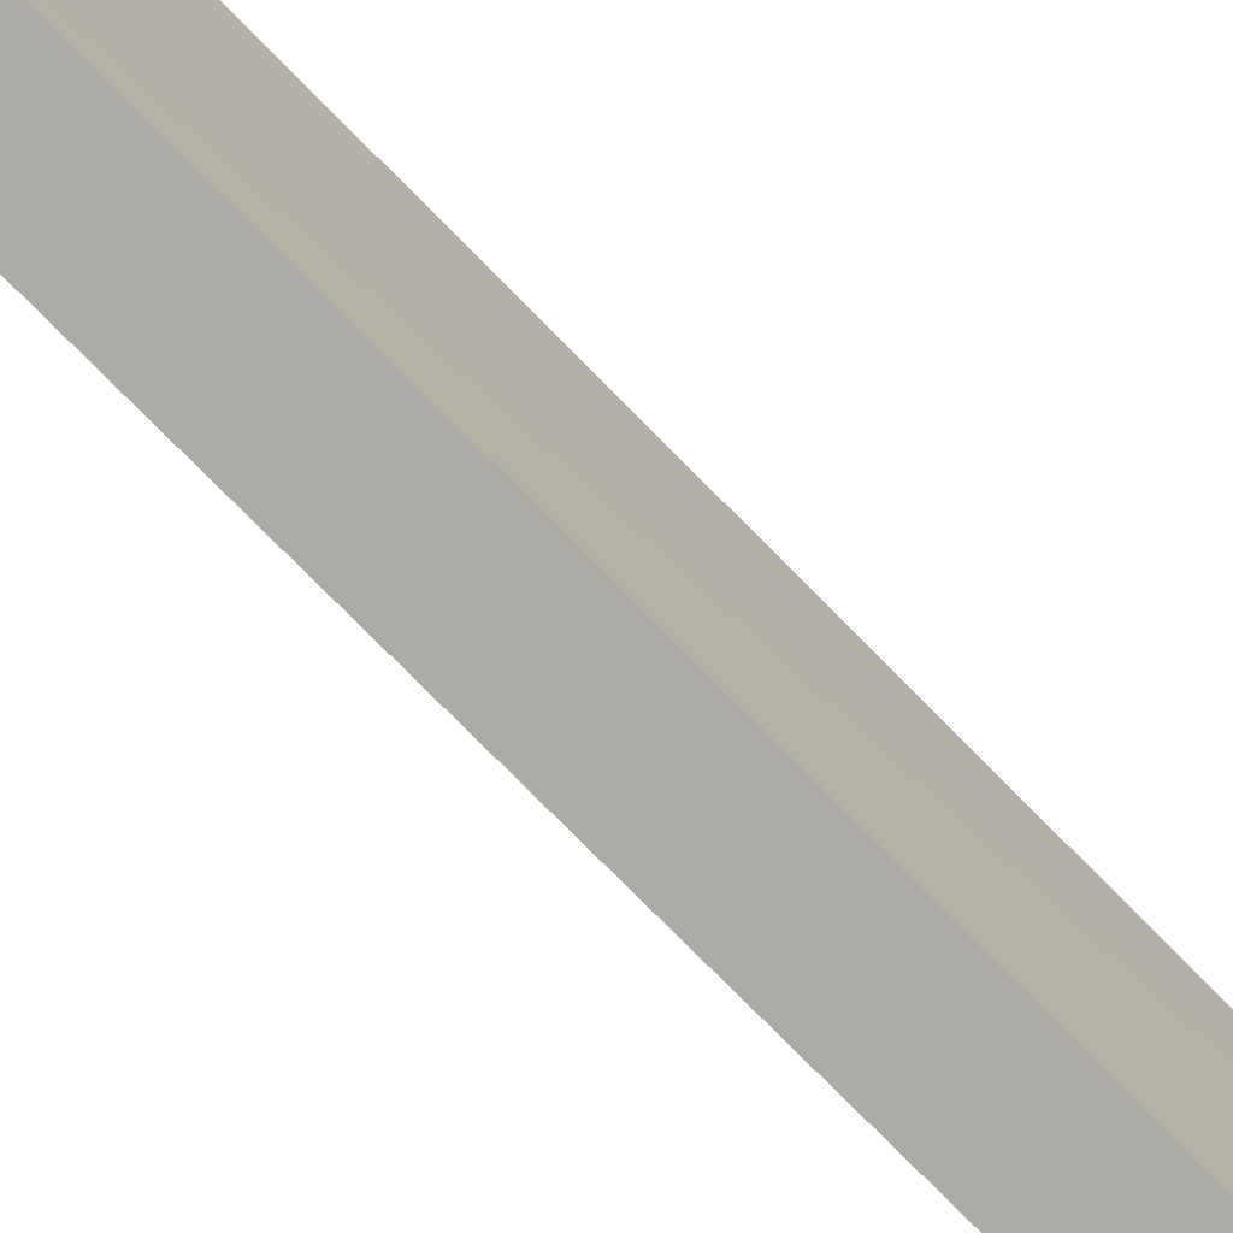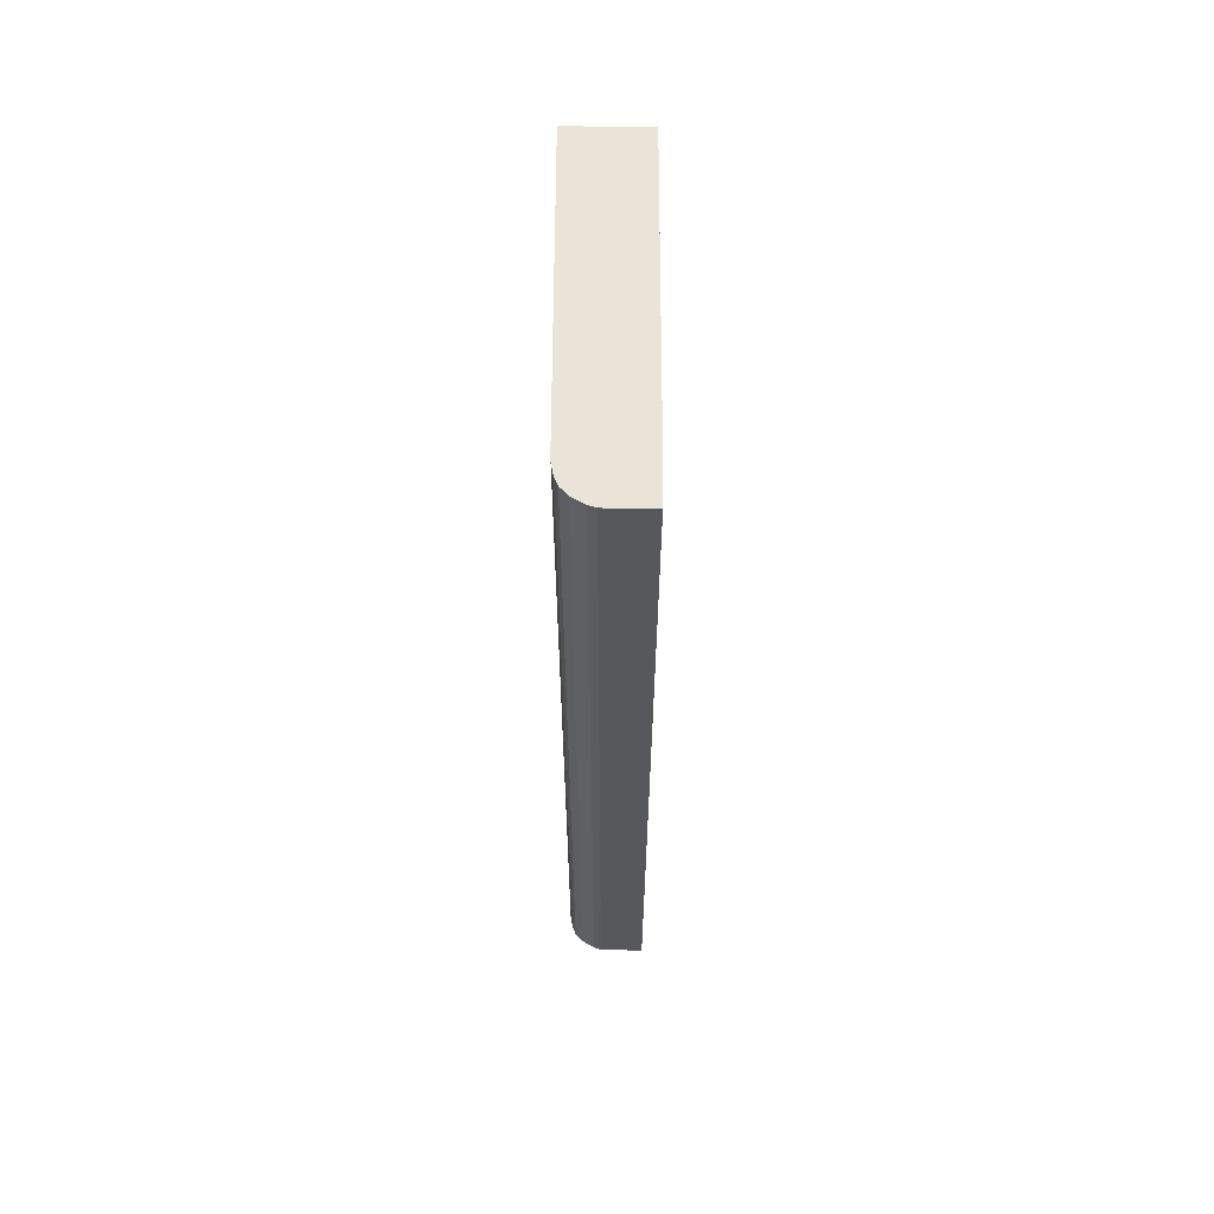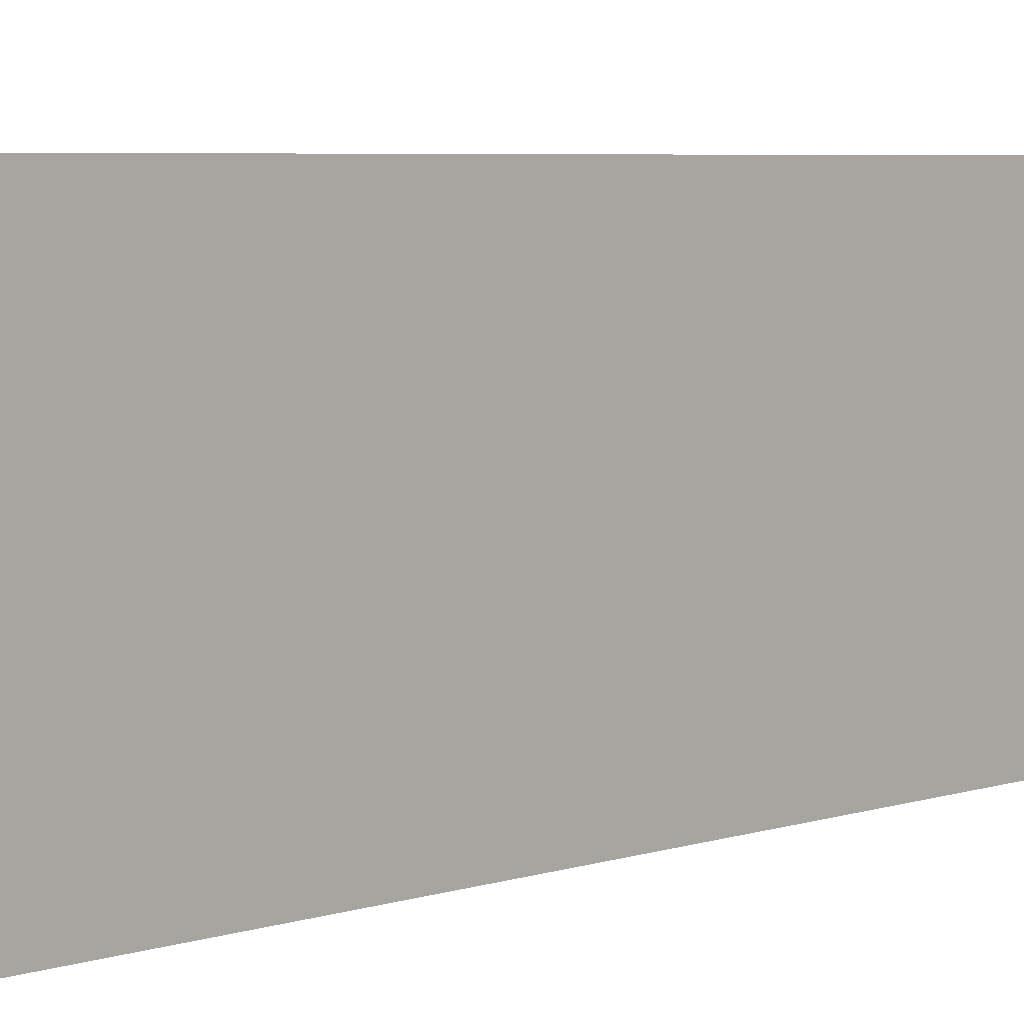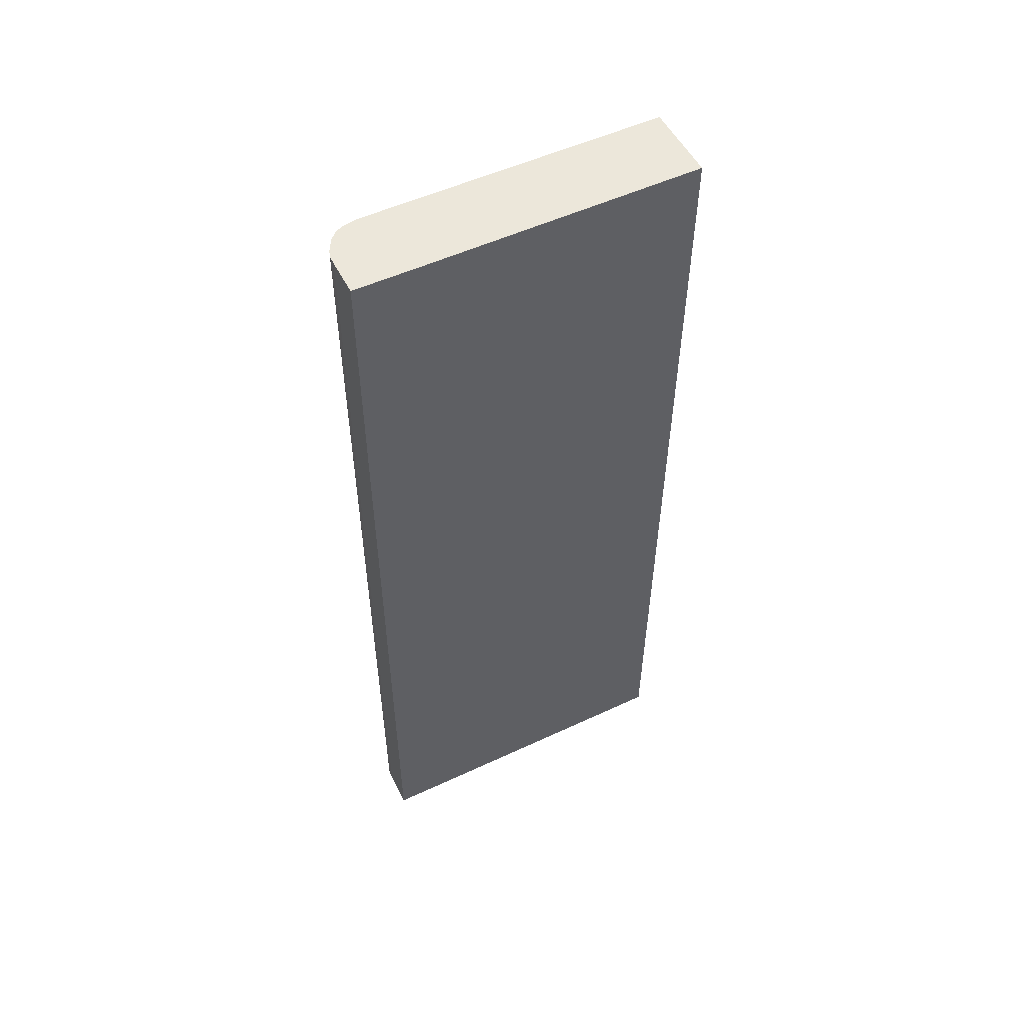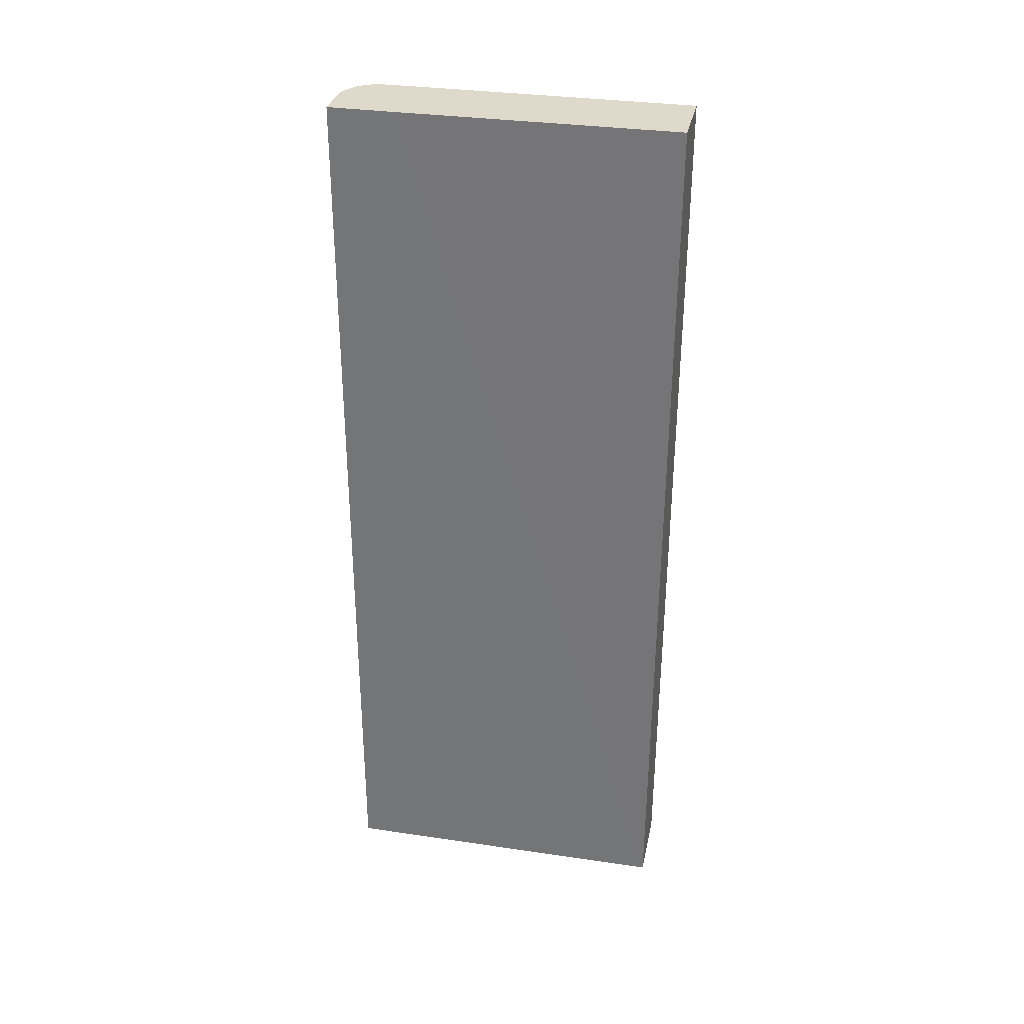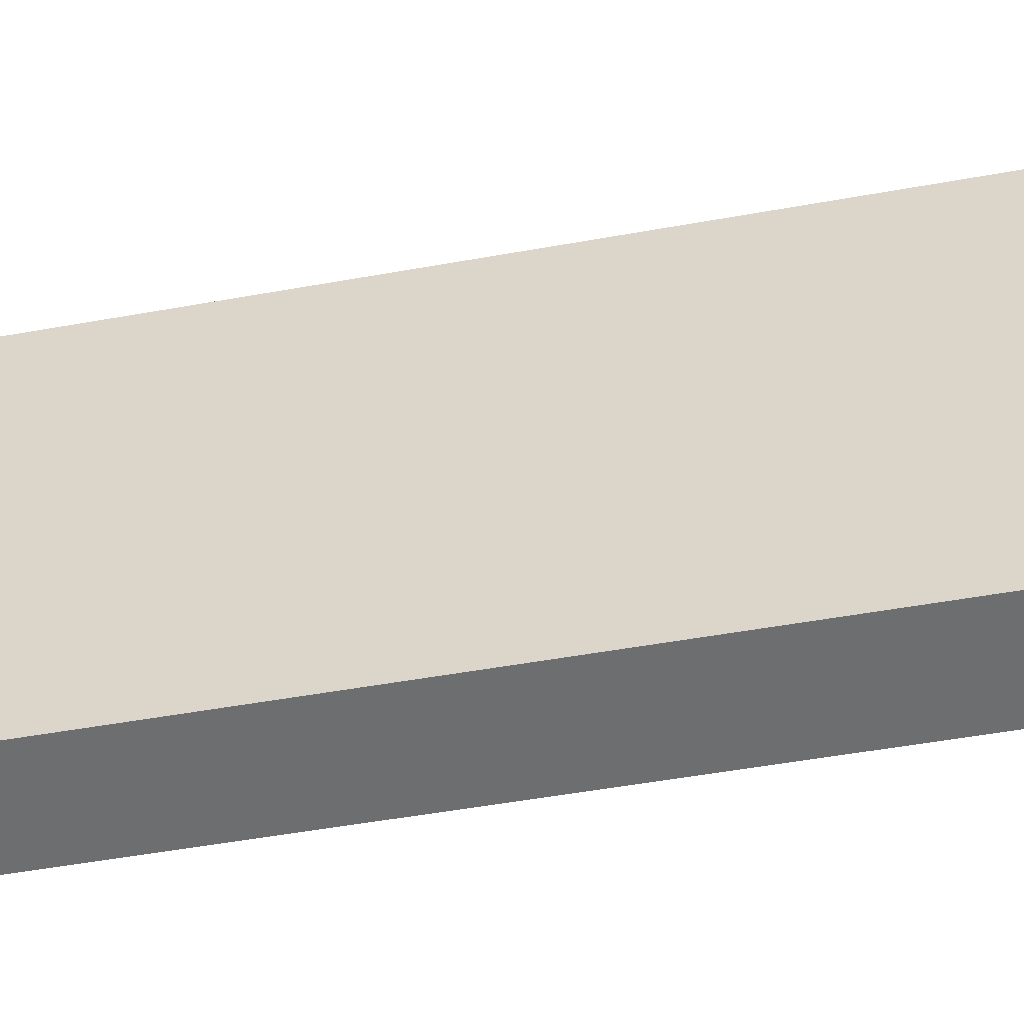
<metadata>
{"format":"obj","ext":"obj","renderer":"f3d","projection":"perspective","resolution":1024,"background":"white","views":[{"elev":-76.0,"azim":44.5,"up":"+Z"},{"elev":61.3,"azim":0.5,"up":"+Y"},{"elev":5.1,"azim":42.2,"up":"+Z"},{"elev":52.7,"azim":63.4,"up":"+Y"},{"elev":31.6,"azim":101.6,"up":"+Y"},{"elev":-54.3,"azim":100.8,"up":"+Z"}]}
</metadata>
<code>
v -0.04752 0.04909 0.02456
v -0.04752 0.04908 0.02101
v -0.04869 0.0491 0.02456
v -0.04869 0.04719 0.02456
v -0.04869 0.04486 0.02456
v -0.04869 0.03239 0.02456
v -0.04756 0.01795 0.02456
v -0.04763 0.02694 0.006453
v -0.04763 0.04316 0.006364
v -0.04763 0.0472 0.006342
v -0.04763 0.04786 0.006339
v -0.04763 0.04875 0.006334
v -0.04763 0.049 0.006333
v -0.04758 0.0009906 0.02078
v -0.04763 0.0008852 0.006594
v -0.04763 0.001238 0.006592
v -0.04763 0.008698 0.006552
v -0.04947 0.0491 0.02455
v -0.04947 0.04875 0.02456
v -0.04947 0.04252 0.02456
v -0.04947 0.005129 0.02456
v -0.04869 0.003574 0.02456
v -0.04791 0.001238 0.02456
v -0.04758 0.001237 0.02456
v -0.05174 0.049 0.006333
v -0.04758 0.0009623 0.02078
v -0.05171 0.0008902 0.006595
v -0.04971 0.0491 0.02455
v -0.0499 0.04719 0.02454
v -0.0499 0.03473 0.02454
v -0.04947 0.03629 0.02456
v -0.0499 0.009806 0.02454
v -0.0499 0.003576 0.02454
v -0.04947 0.001235 0.02455
v -0.0499 0.0285 0.02454
v -0.04869 0.0009842 0.02456
v -0.04758 0.0009829 0.02456
v -0.05174 0.04879 0.006334
v -0.05166 0.04908 0.0218
v -0.05166 0.0009729 0.0218
v -0.05171 0.001055 0.006594
v -0.0499 0.0491 0.02454
v -0.05012 0.0491 0.02447
v -0.05029 0.04719 0.02442
v -0.05029 0.009806 0.02442
v -0.05029 0.003576 0.02442
v -0.0499 0.0009856 0.02454
v -0.04947 0.0009851 0.02455
v -0.05029 0.0285 0.02442
v -0.05166 0.04096 0.0218
v -0.05173 0.03337 0.006418
v -0.05166 0.001237 0.0218
v -0.05166 0.002795 0.0218
v -0.05166 0.01292 0.0218
v -0.05164 0.0472 0.02258
v -0.05164 0.04797 0.02258
v -0.05164 0.04909 0.02258
v -0.05164 0.03395 0.02258
v -0.05164 0.04174 0.02258
v -0.05172 0.009805 0.006546
v -0.05171 0.001239 0.006593
v -0.05164 0.0009771 0.02258
v -0.05029 0.0491 0.02442
v -0.05066 0.0491 0.0242
v -0.05096 0.04797 0.02403
v -0.05095 0.02071 0.02403
v -0.05095 0.008246 0.02403
v -0.05029 0.0009854 0.02442
v -0.05164 0.001236 0.02258
v -0.05164 0.0137 0.02258
v -0.05159 0.04909 0.02286
v -0.05164 0.03707 0.02258
v -0.05152 0.03551 0.02323
v -0.05152 0.0009804 0.02323
v -0.05152 0.001235 0.02323
v -0.05152 0.002794 0.02323
v -0.05152 0.02305 0.02323
v -0.05095 0.0491 0.02403
v -0.05117 0.04909 0.0238
v -0.05134 0.04909 0.02362
v -0.05134 0.04797 0.02362
v -0.05134 0.0433 0.02362
v -0.05134 0.005908 0.02362
v -0.05095 0.004351 0.02403
v -0.05095 0.002793 0.02403
v -0.05095 0.001238 0.02403
v -0.0505 0.000985 0.0243
v -0.05152 0.04875 0.02323
v -0.05152 0.04909 0.02323
v -0.05152 0.04408 0.02323
v -0.0514 0.0009817 0.02349
v -0.05144 0.04909 0.0234
v -0.05134 0.04875 0.02362
v -0.05134 0.002014 0.02362
v -0.05108 0.0009835 0.0239
v -0.05095 0.0009841 0.02403
v -0.05134 0.0009824 0.02362
v -0.05134 0.001237 0.02362
f 1 2 13
f 1 13 25
f 1 25 39
f 1 39 57
f 1 57 71
f 1 71 89
f 1 89 92
f 1 92 80
f 1 80 79
f 1 79 78
f 1 78 64
f 1 64 63
f 1 63 43
f 1 43 42
f 1 42 28
f 1 28 18
f 1 18 3
f 1 3 4
f 1 4 5
f 1 5 6
f 1 6 7
f 1 7 24
f 1 24 37
f 1 37 26
f 1 26 14
f 1 14 2
f 2 8 9
f 2 9 10
f 2 10 11
f 2 11 12
f 2 12 13
f 2 14 15
f 2 15 16
f 2 16 17
f 2 17 8
f 3 18 4
f 4 18 19
f 4 19 5
f 5 19 20
f 5 20 6
f 6 20 21
f 6 21 22
f 6 22 23
f 6 23 7
f 7 23 24
f 8 17 16
f 8 16 15
f 8 15 27
f 8 27 41
f 8 41 61
f 8 61 60
f 8 60 51
f 8 51 38
f 8 38 25
f 8 25 13
f 8 13 12
f 8 12 11
f 8 11 10
f 8 10 9
f 14 26 15
f 15 26 37
f 15 37 36
f 15 36 48
f 15 48 47
f 15 47 68
f 15 68 87
f 15 87 96
f 15 96 95
f 15 95 97
f 15 97 91
f 15 91 74
f 15 74 62
f 15 62 40
f 15 40 27
f 18 28 29
f 18 29 19
f 19 29 20
f 20 29 30
f 20 30 35
f 20 35 31
f 20 31 21
f 21 32 33
f 21 33 34
f 21 34 22
f 21 31 35
f 21 35 32
f 22 34 36
f 22 36 23
f 23 36 37
f 23 37 24
f 25 38 39
f 27 40 41
f 28 42 29
f 29 42 43
f 29 43 44
f 29 44 49
f 29 49 35
f 29 35 30
f 32 45 46
f 32 46 33
f 32 35 49
f 32 49 45
f 33 46 68
f 33 68 47
f 33 47 34
f 34 47 48
f 34 48 36
f 38 50 39
f 38 51 40
f 38 40 52
f 38 52 53
f 38 53 54
f 38 54 50
f 39 55 56
f 39 56 57
f 39 50 58
f 39 58 59
f 39 59 55
f 40 60 61
f 40 61 41
f 40 62 52
f 40 51 60
f 43 63 44
f 44 63 64
f 44 64 65
f 44 65 66
f 44 66 49
f 45 66 67
f 45 67 68
f 45 68 46
f 45 49 66
f 50 54 58
f 52 62 69
f 52 69 53
f 53 69 70
f 53 70 58
f 53 58 54
f 55 59 56
f 56 71 57
f 56 59 71
f 58 70 62
f 58 62 59
f 59 72 73
f 59 73 71
f 59 62 72
f 62 70 69
f 62 74 75
f 62 75 76
f 62 76 77
f 62 77 73
f 62 73 72
f 64 78 65
f 65 78 79
f 65 79 80
f 65 80 81
f 65 81 82
f 65 82 66
f 66 82 67
f 67 83 94
f 67 94 84
f 67 84 68
f 67 82 83
f 68 85 86
f 68 86 87
f 68 84 85
f 71 88 89
f 71 73 88
f 73 82 90
f 73 90 88
f 73 77 83
f 73 83 82
f 74 91 75
f 75 91 76
f 76 91 83
f 76 83 77
f 80 92 93
f 80 93 81
f 81 93 82
f 82 93 92
f 82 92 88
f 82 88 90
f 83 91 94
f 84 94 85
f 85 94 95
f 85 95 86
f 86 95 96
f 86 96 87
f 88 92 89
f 91 97 98
f 91 98 94
f 94 98 95
f 95 98 97

</code>
